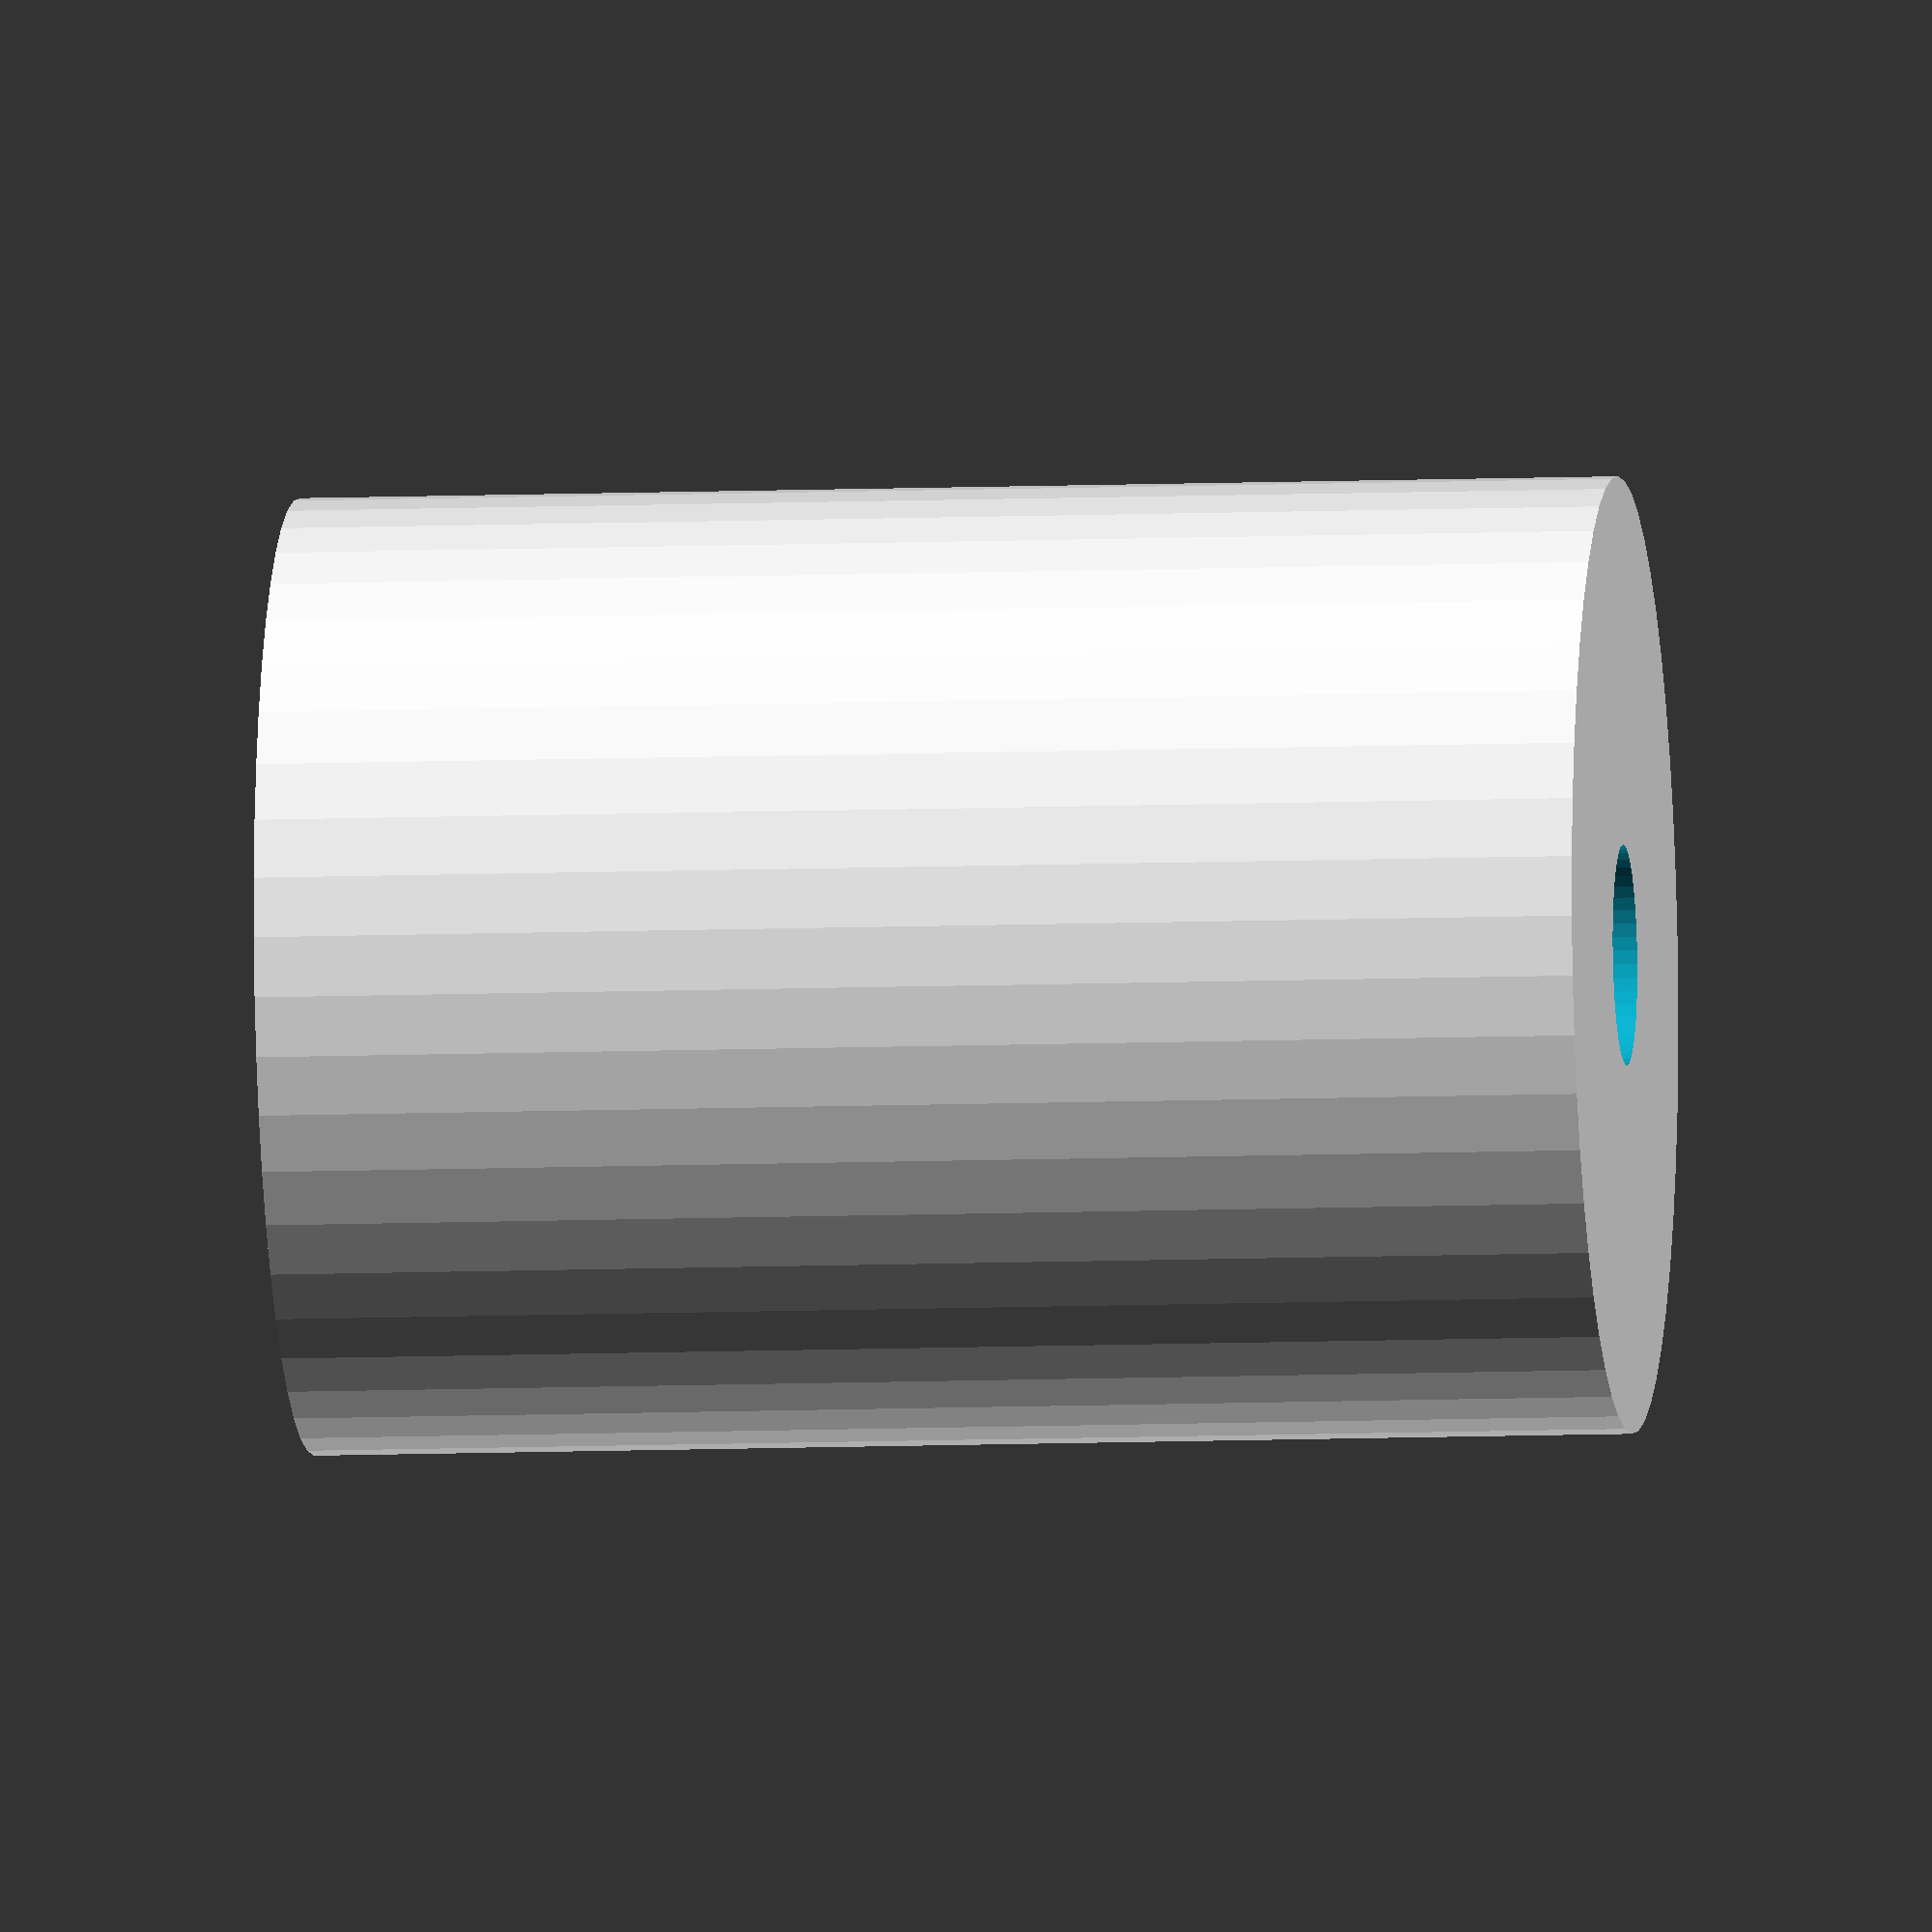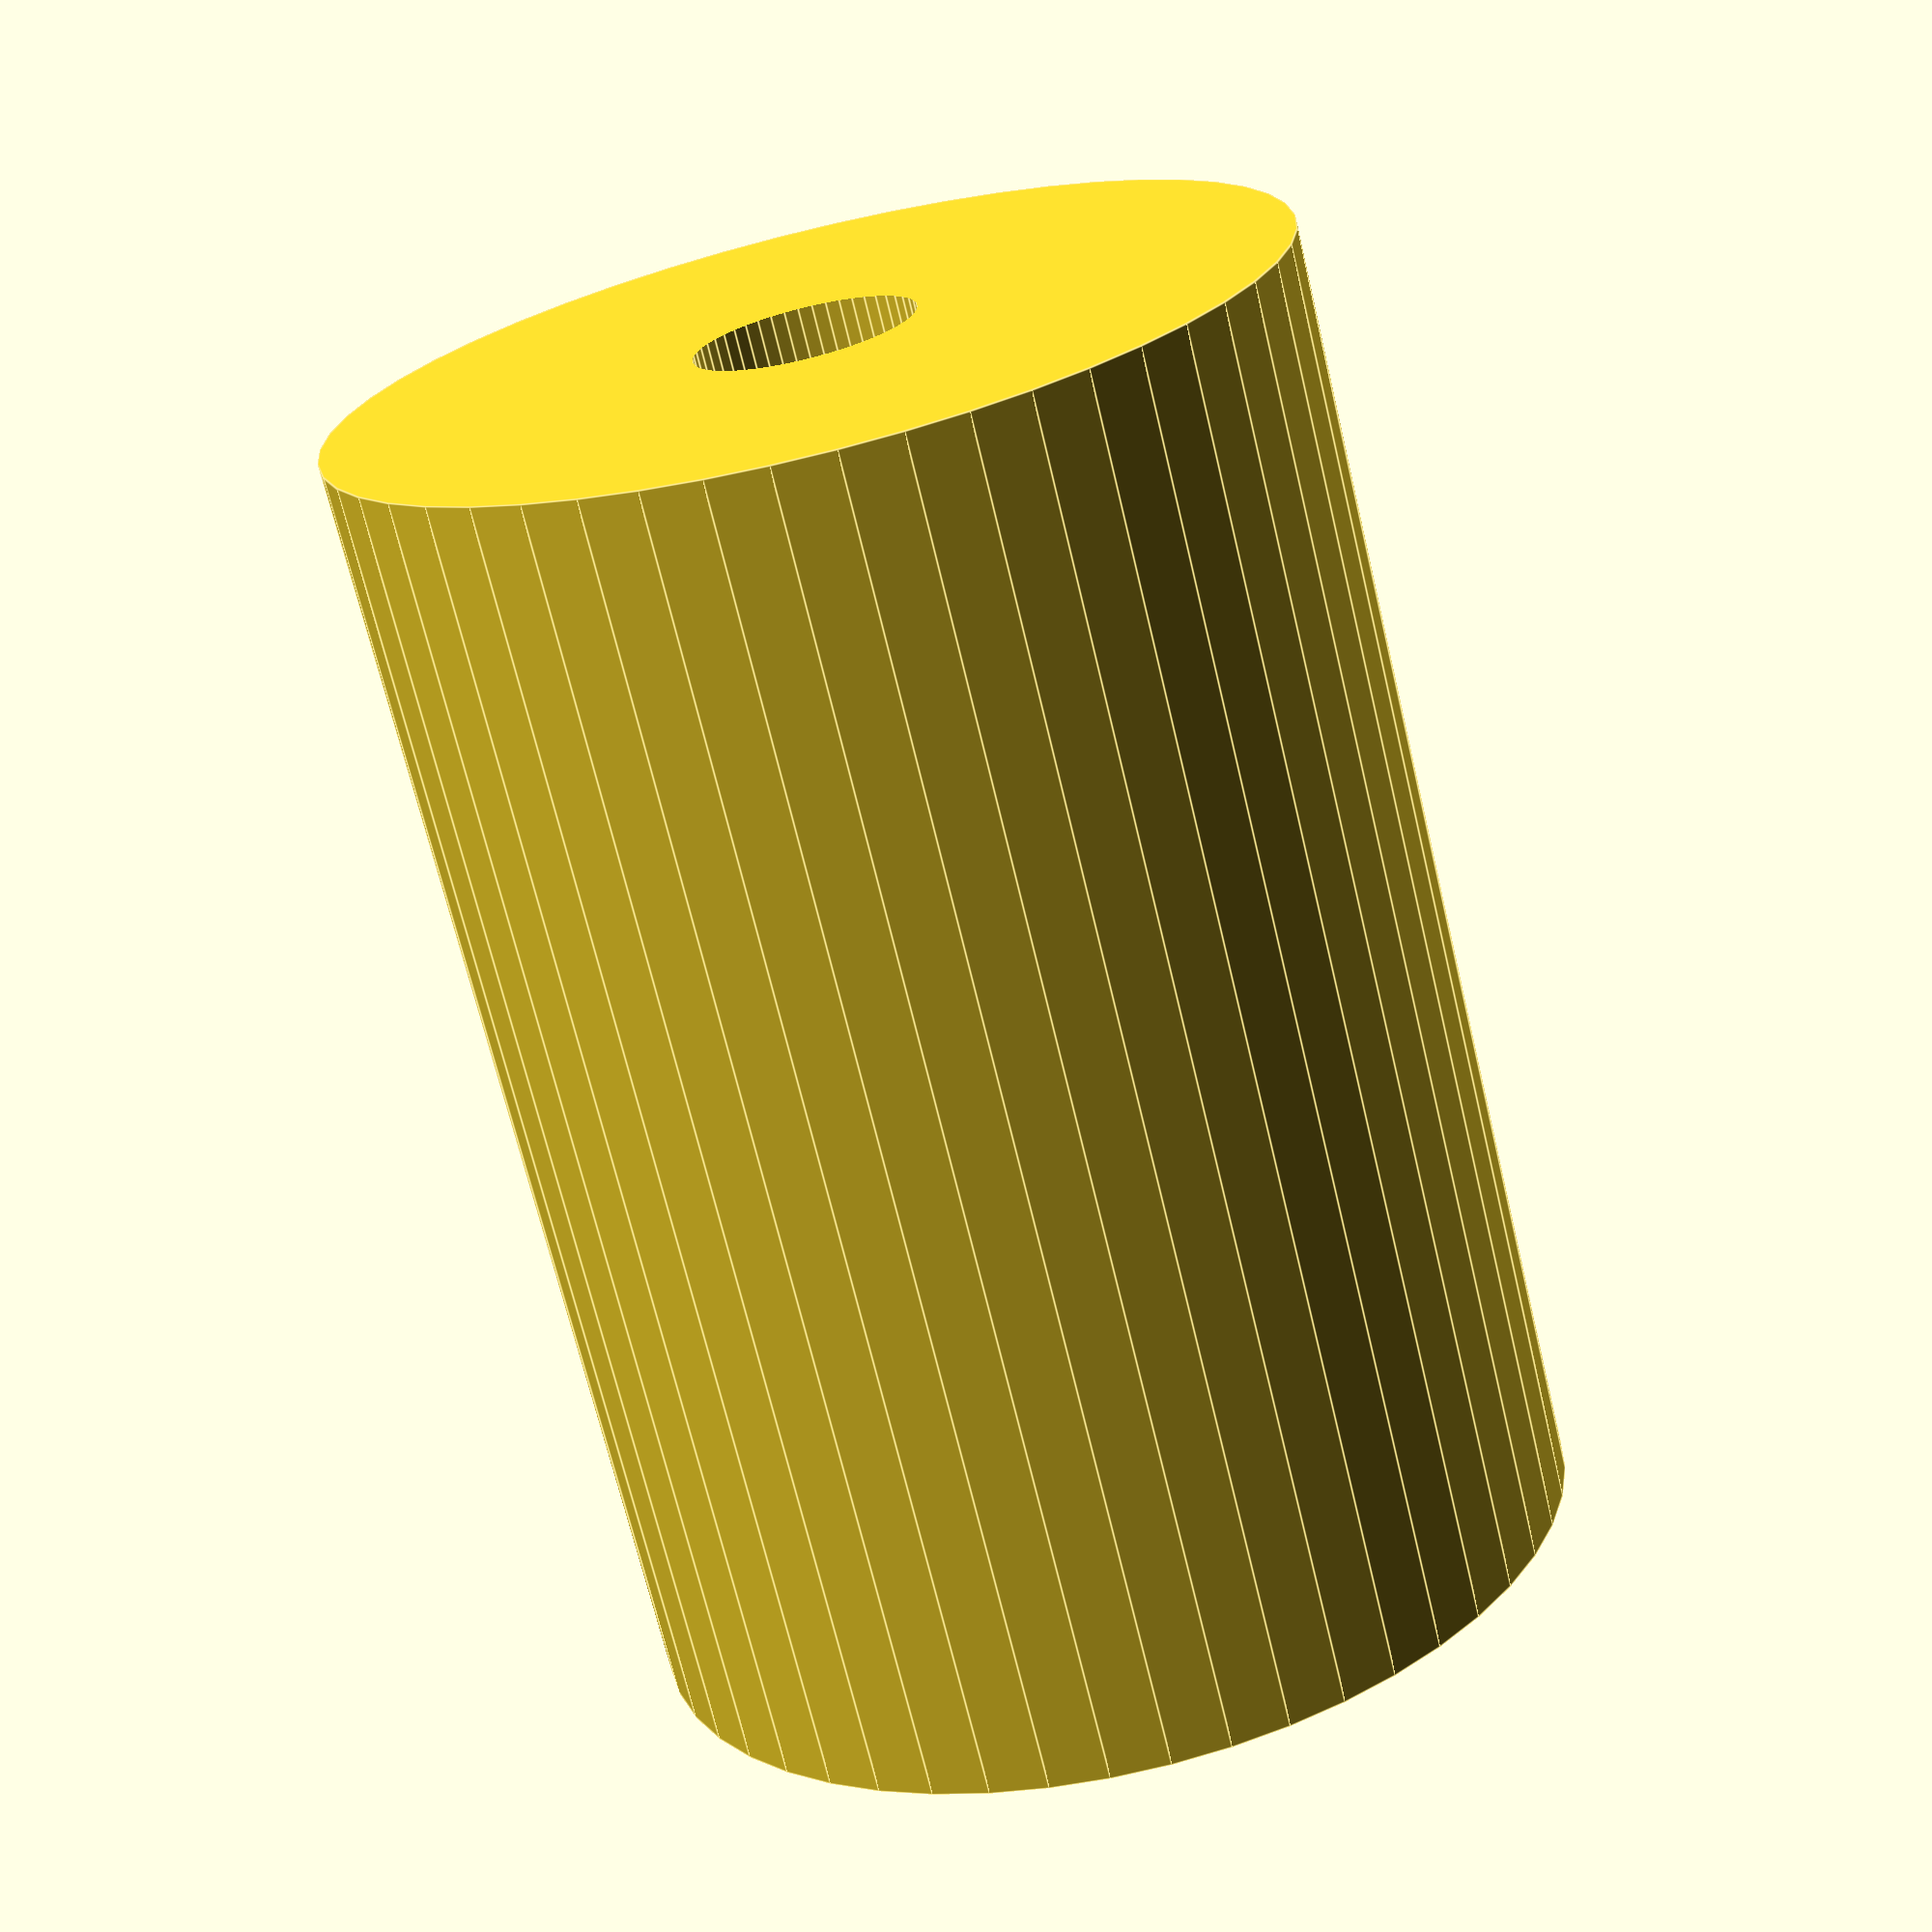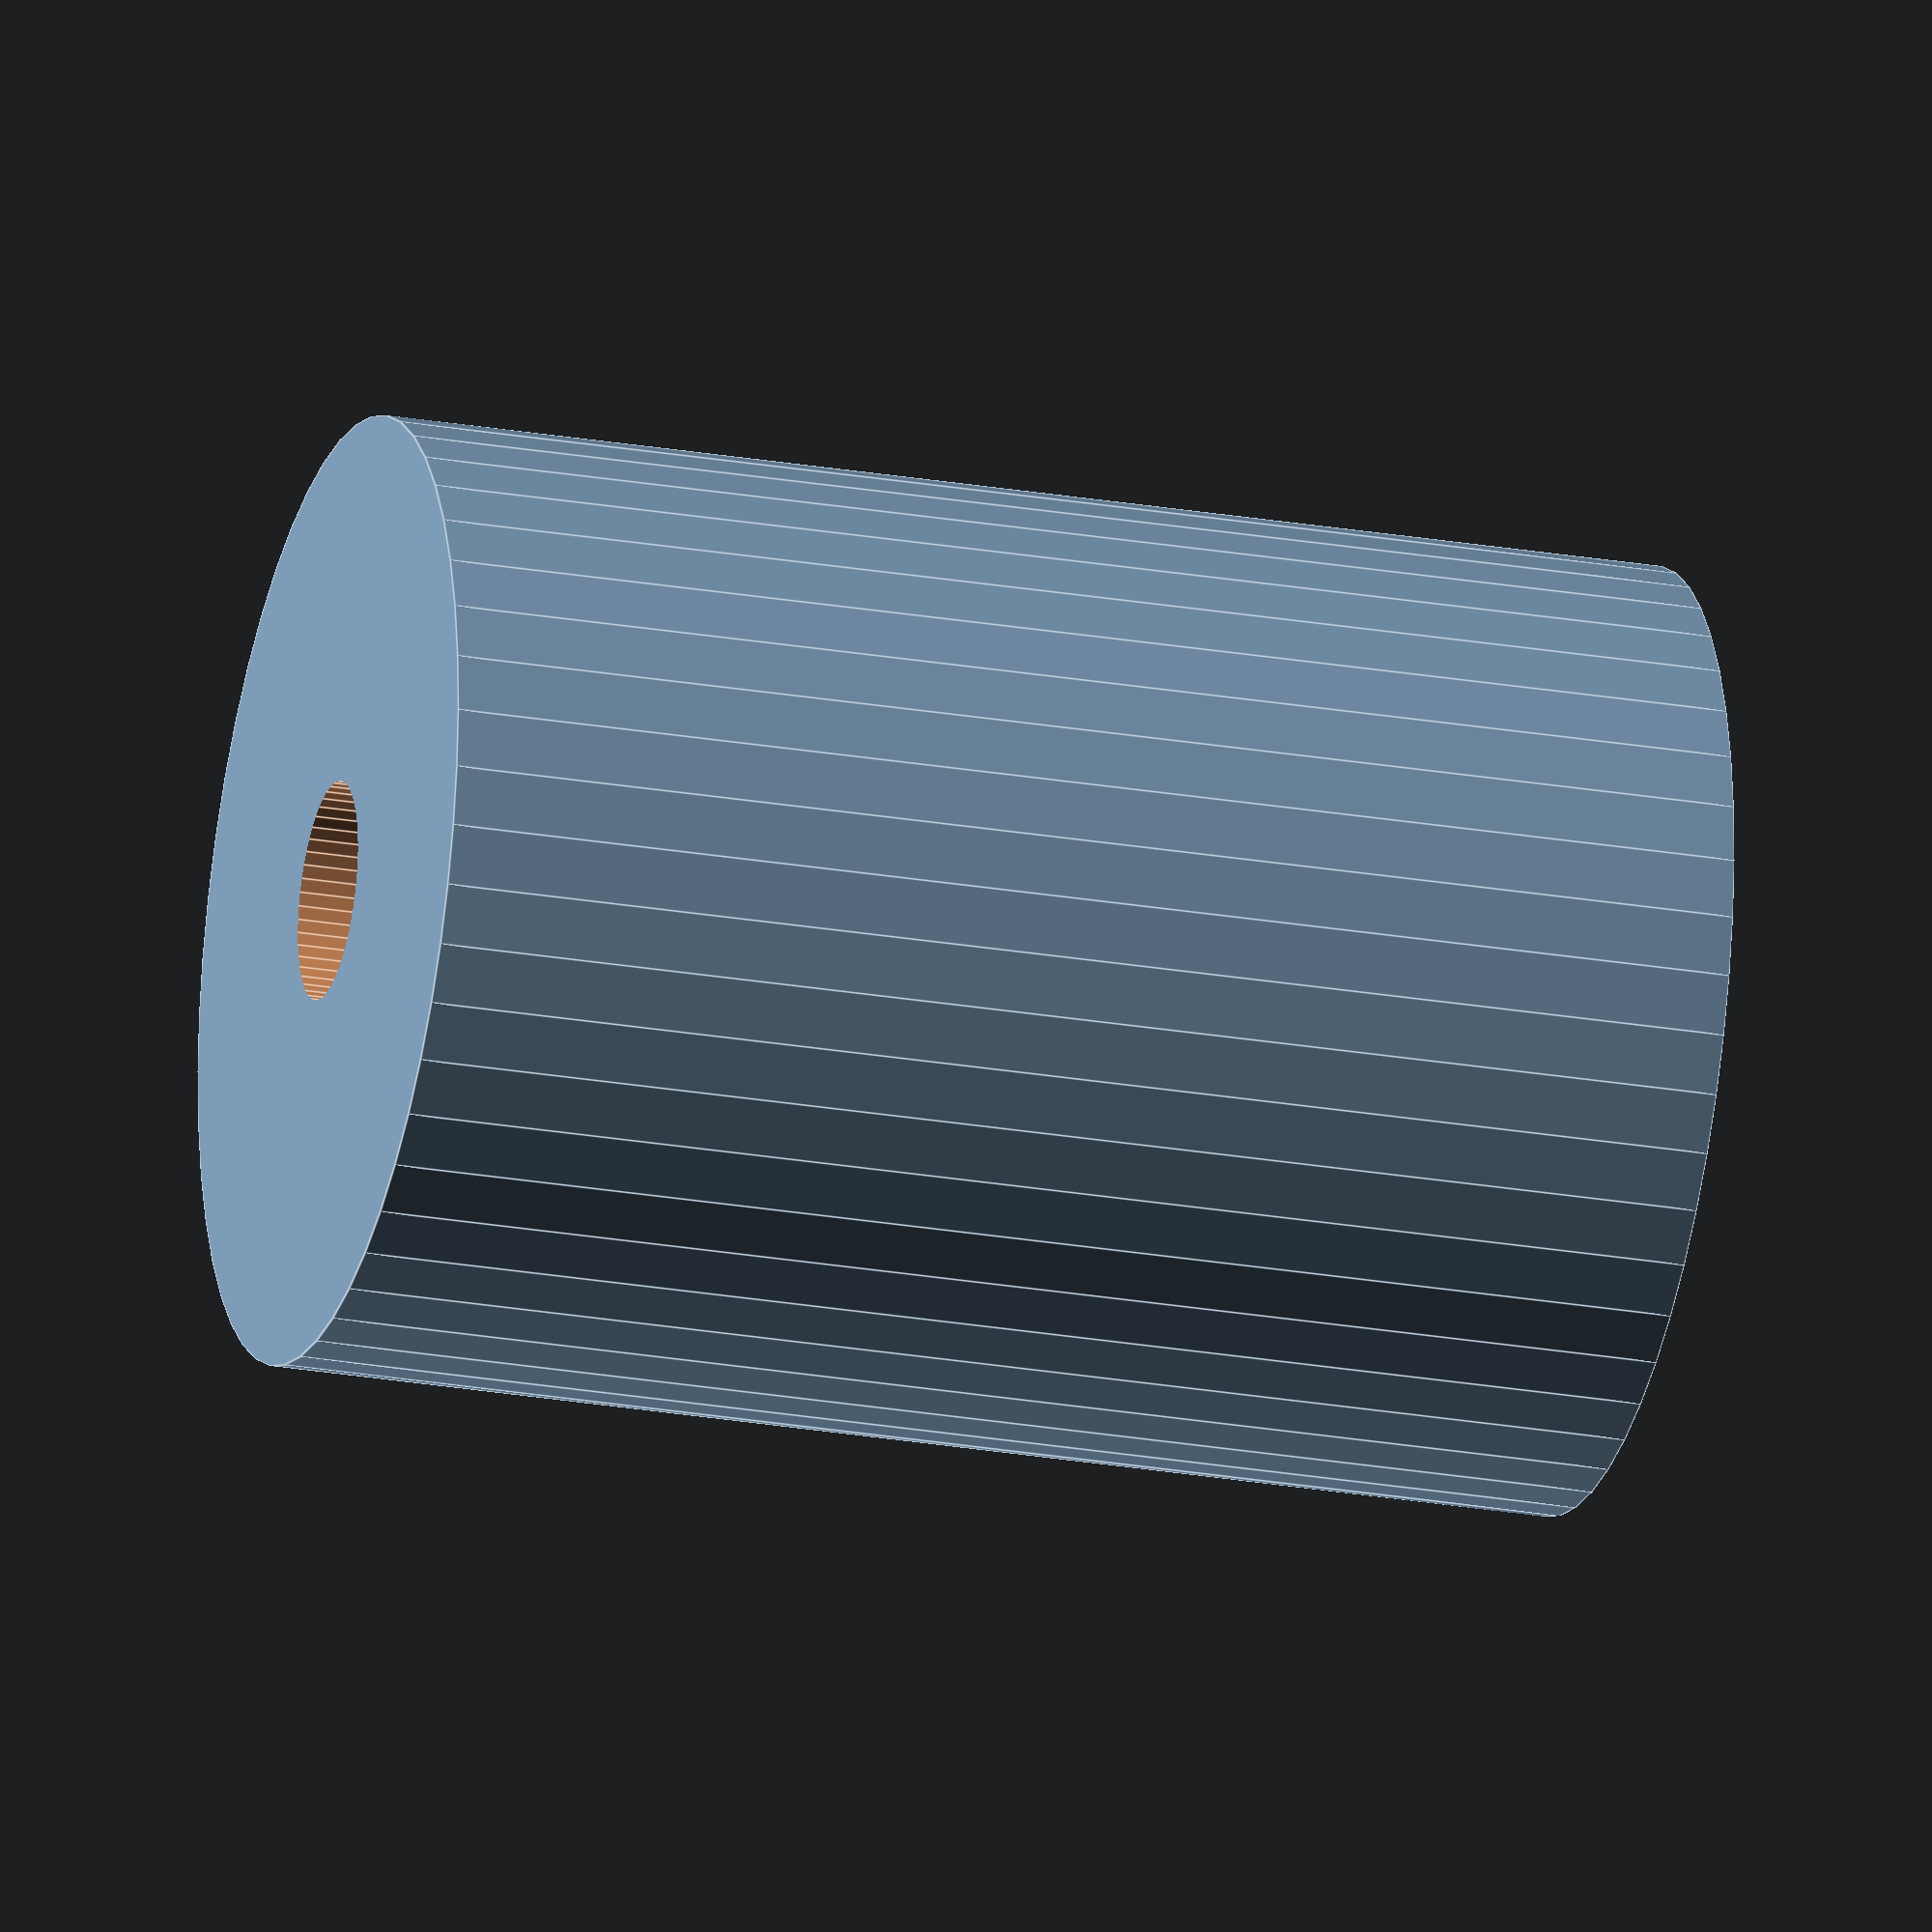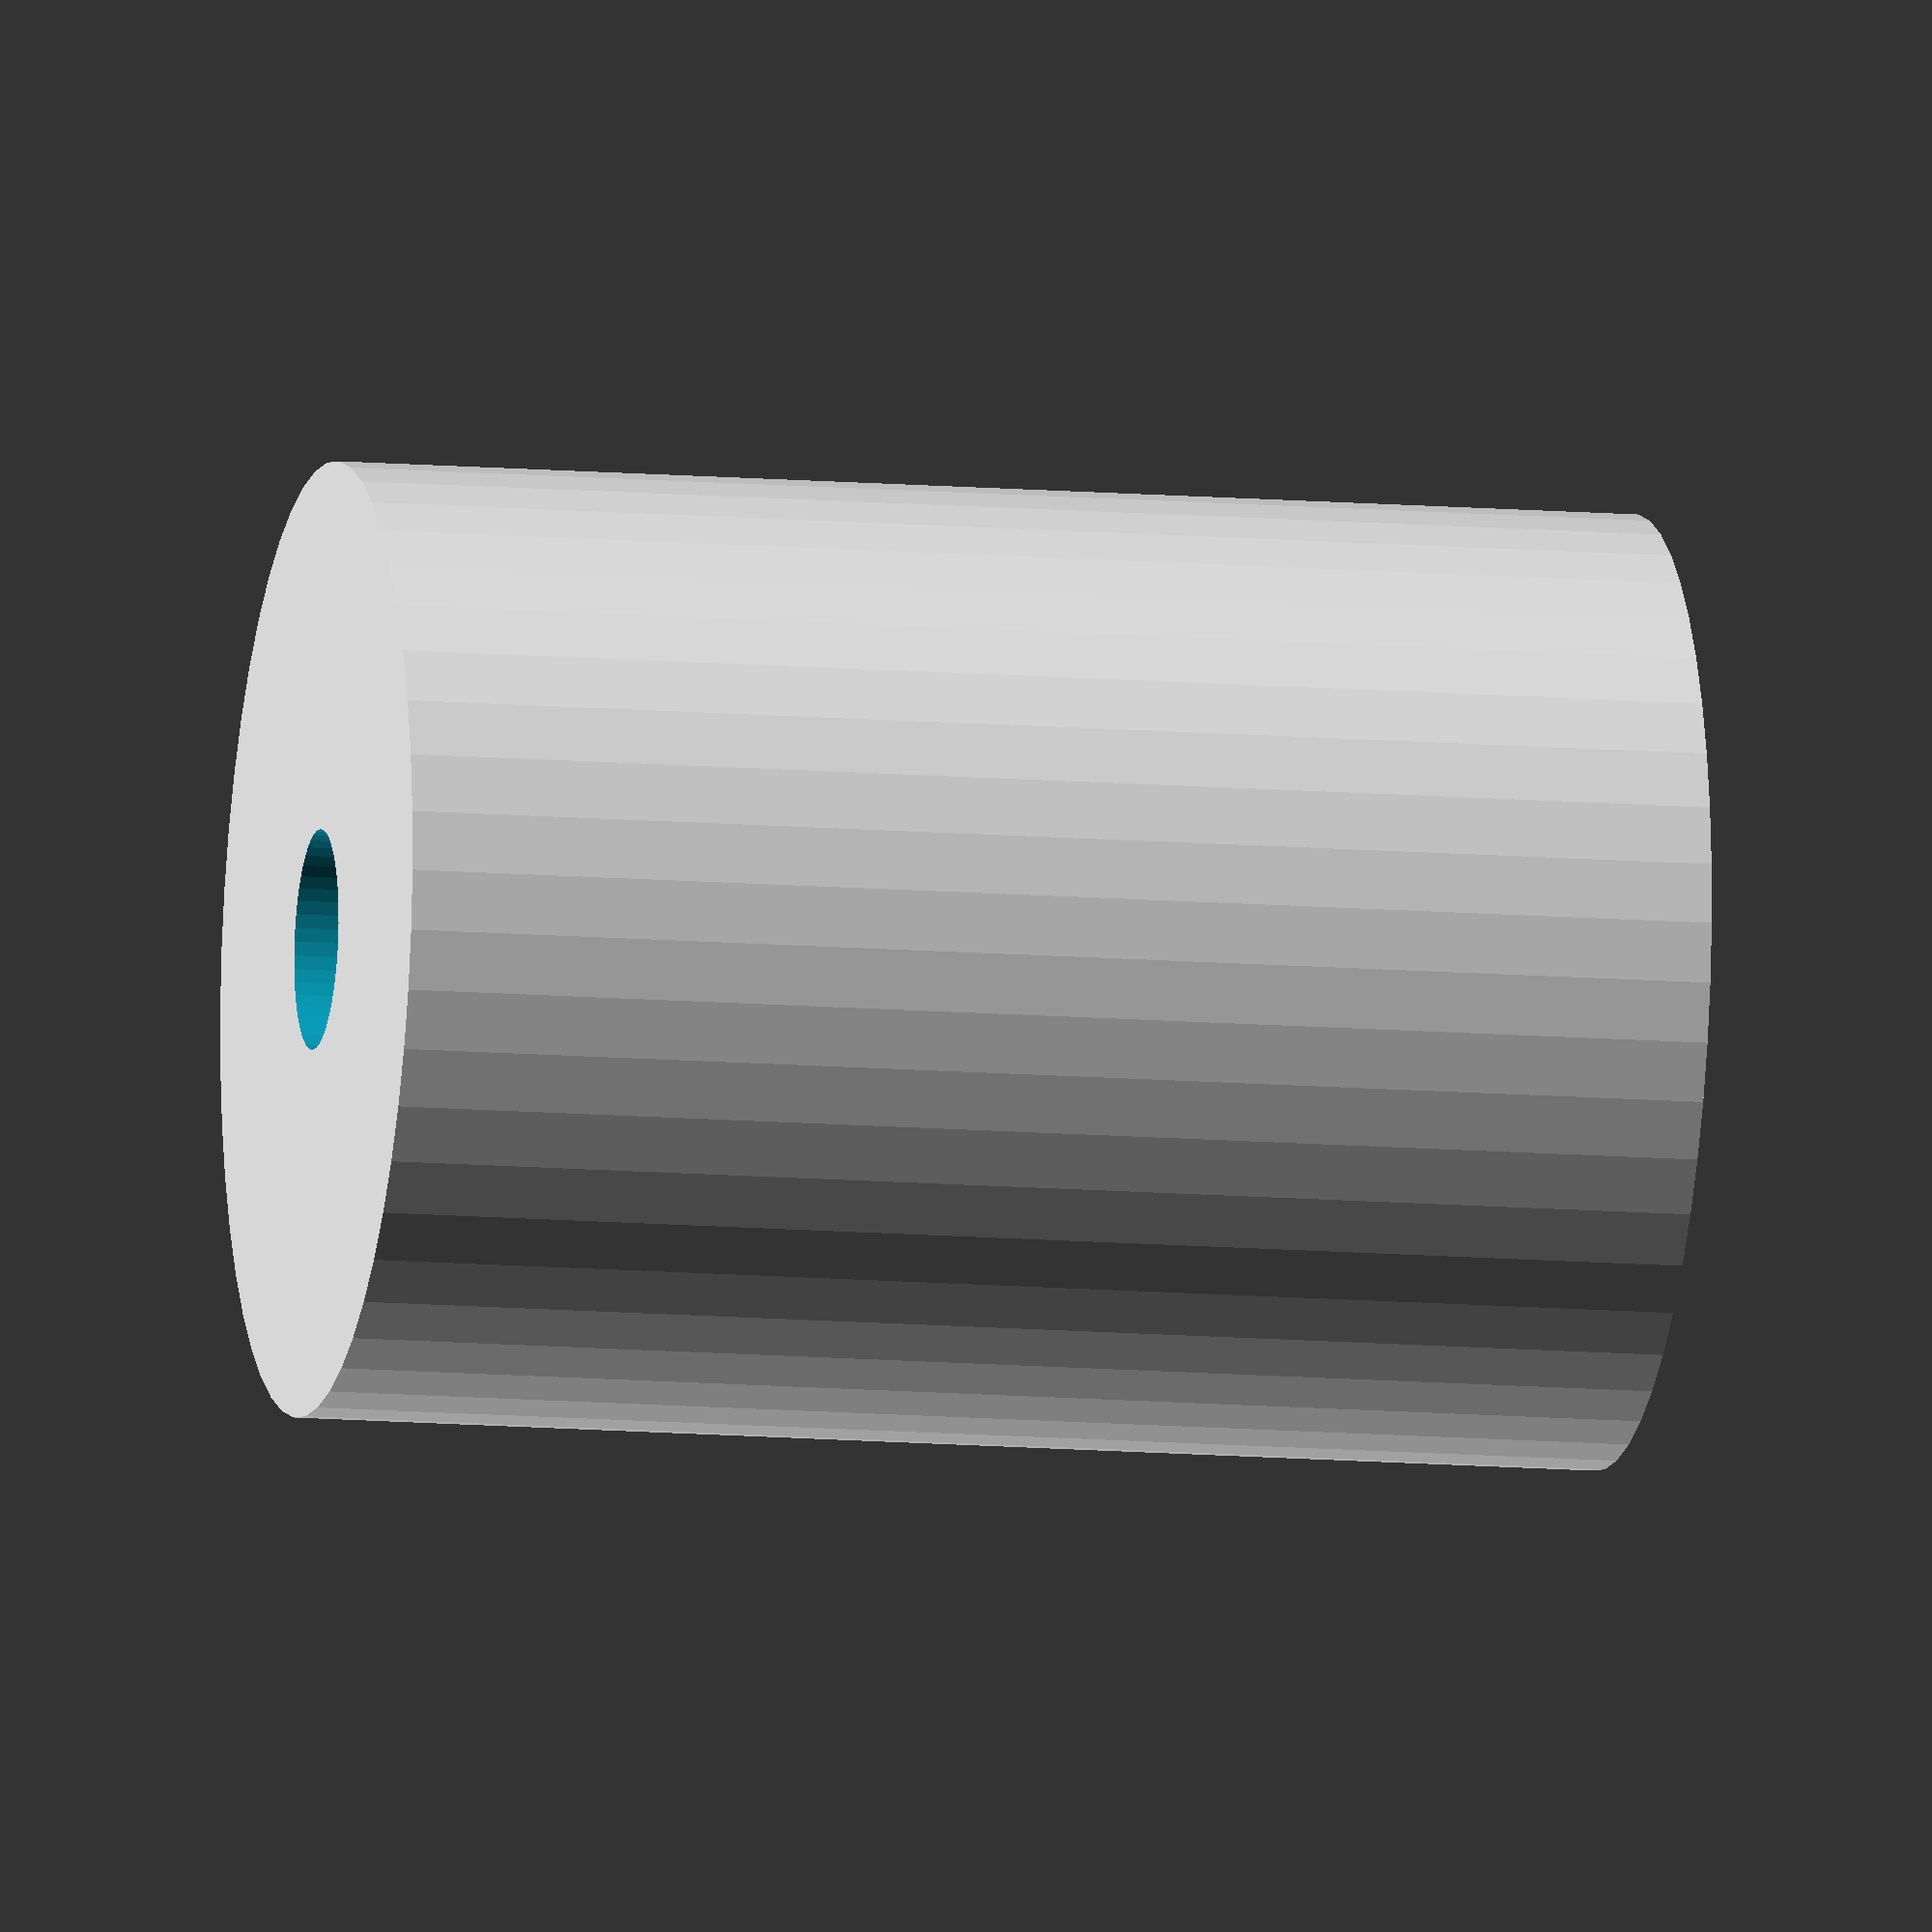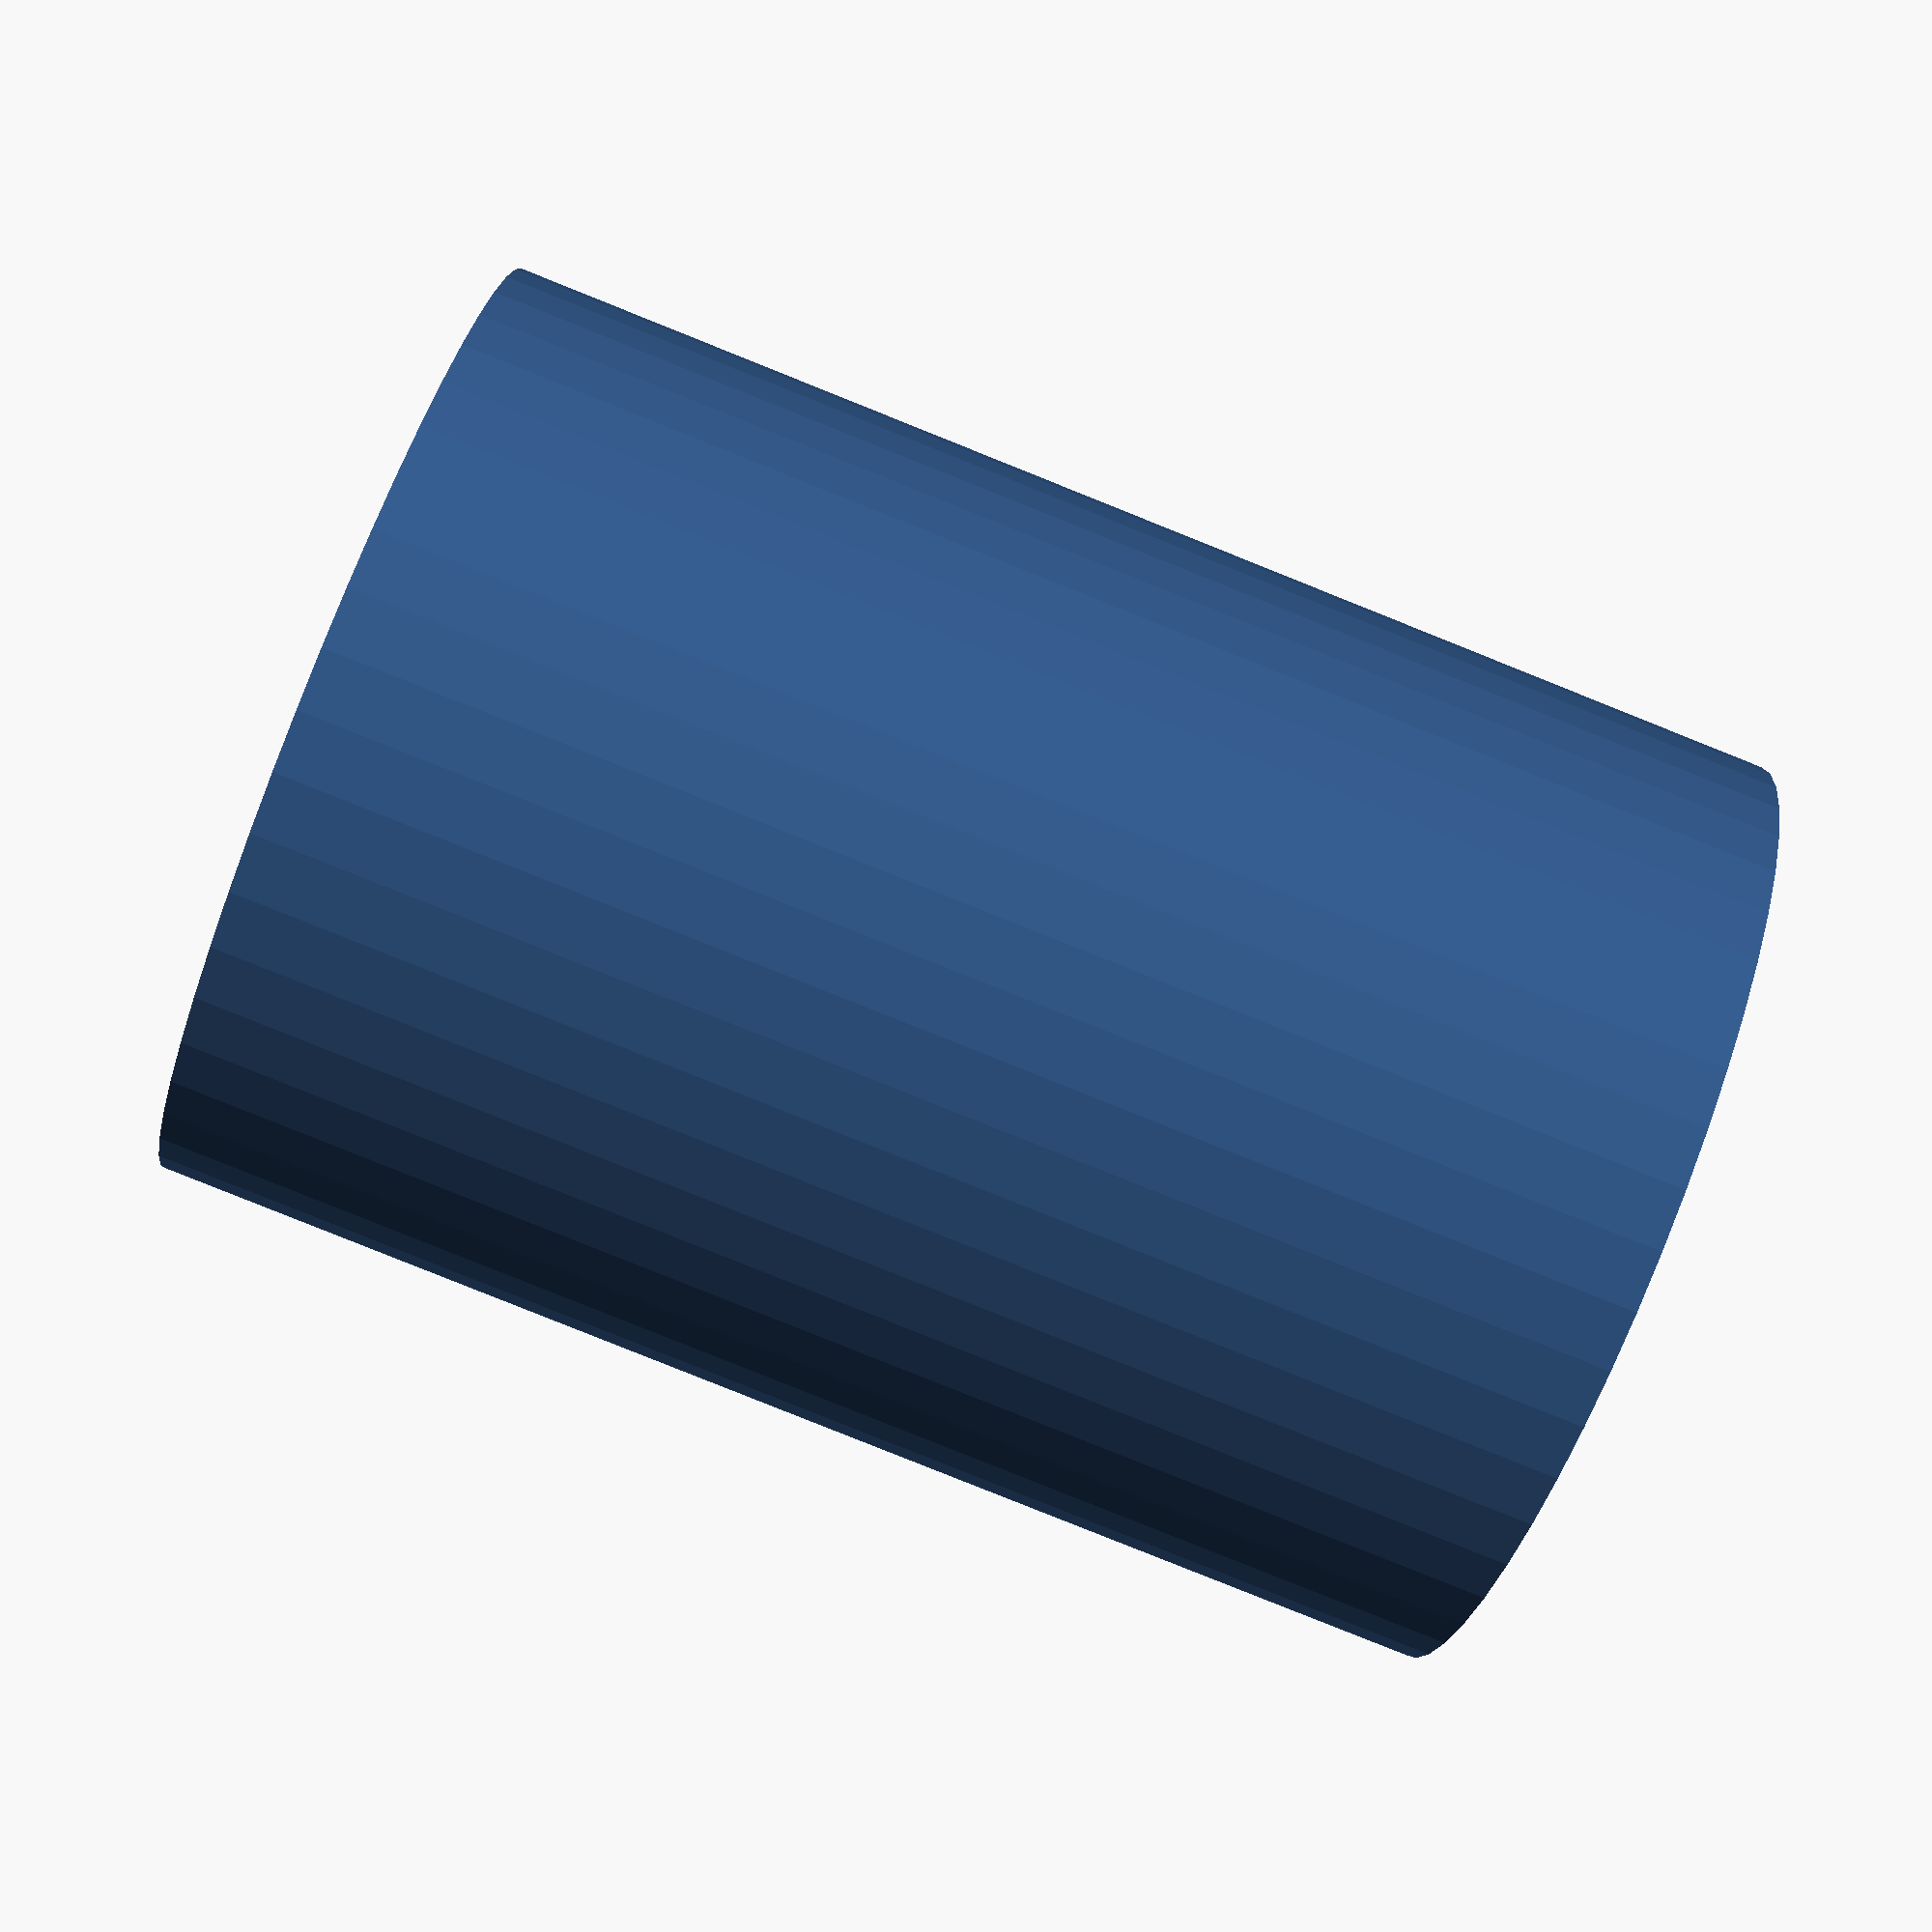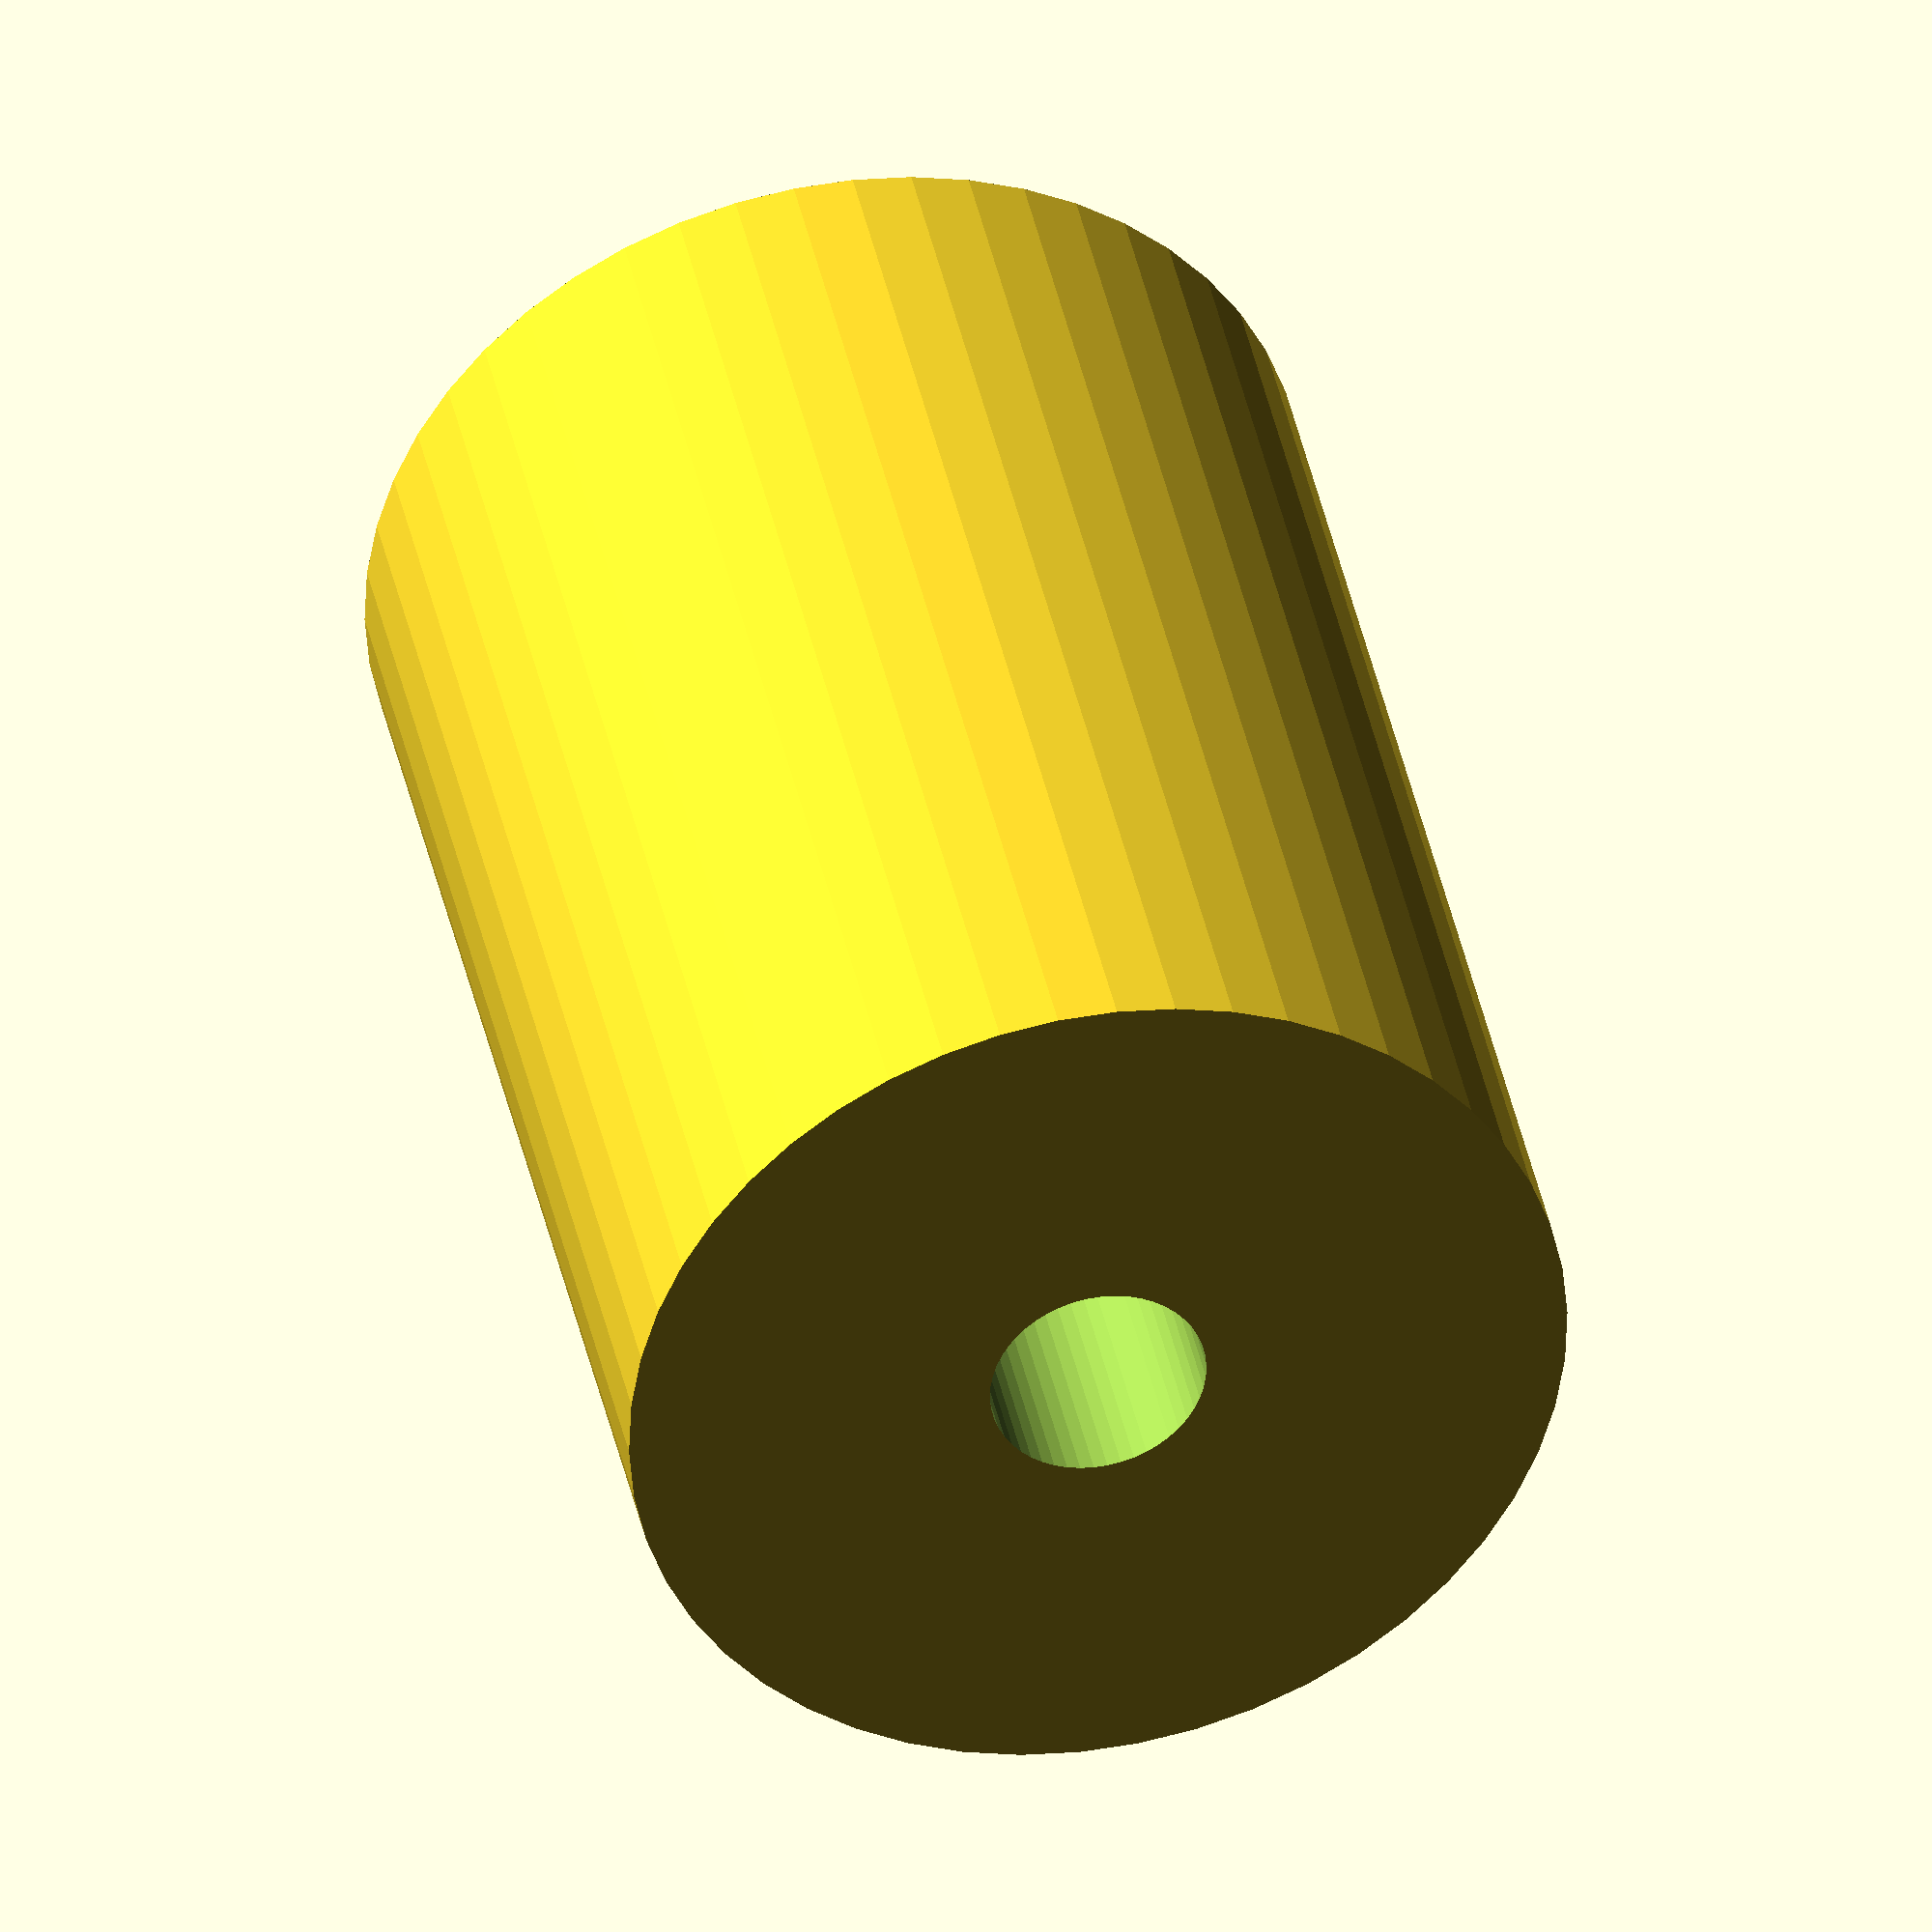
<openscad>
$fn = 50;


difference() {
	union() {
		translate(v = [0, 0, -18.0000000000]) {
			cylinder(h = 36, r = 13.0000000000);
		}
	}
	union() {
		translate(v = [0, 0, -100.0000000000]) {
			cylinder(h = 200, r = 3.0000000000);
		}
	}
}
</openscad>
<views>
elev=8.5 azim=241.1 roll=276.4 proj=o view=wireframe
elev=69.3 azim=203.3 roll=193.4 proj=p view=edges
elev=24.7 azim=351.3 roll=254.2 proj=o view=edges
elev=11.5 azim=90.7 roll=258.4 proj=o view=solid
elev=263.4 azim=56.0 roll=111.8 proj=p view=solid
elev=140.2 azim=253.3 roll=11.5 proj=o view=solid
</views>
